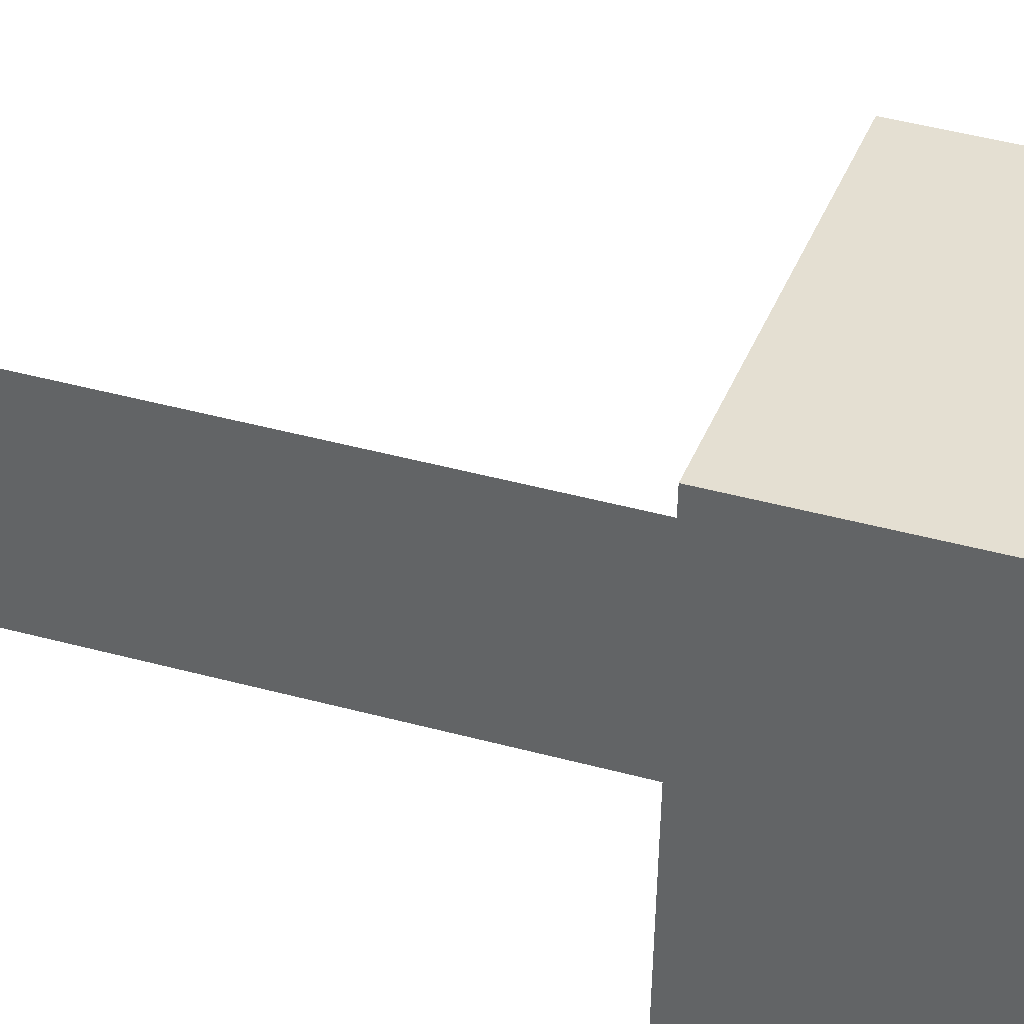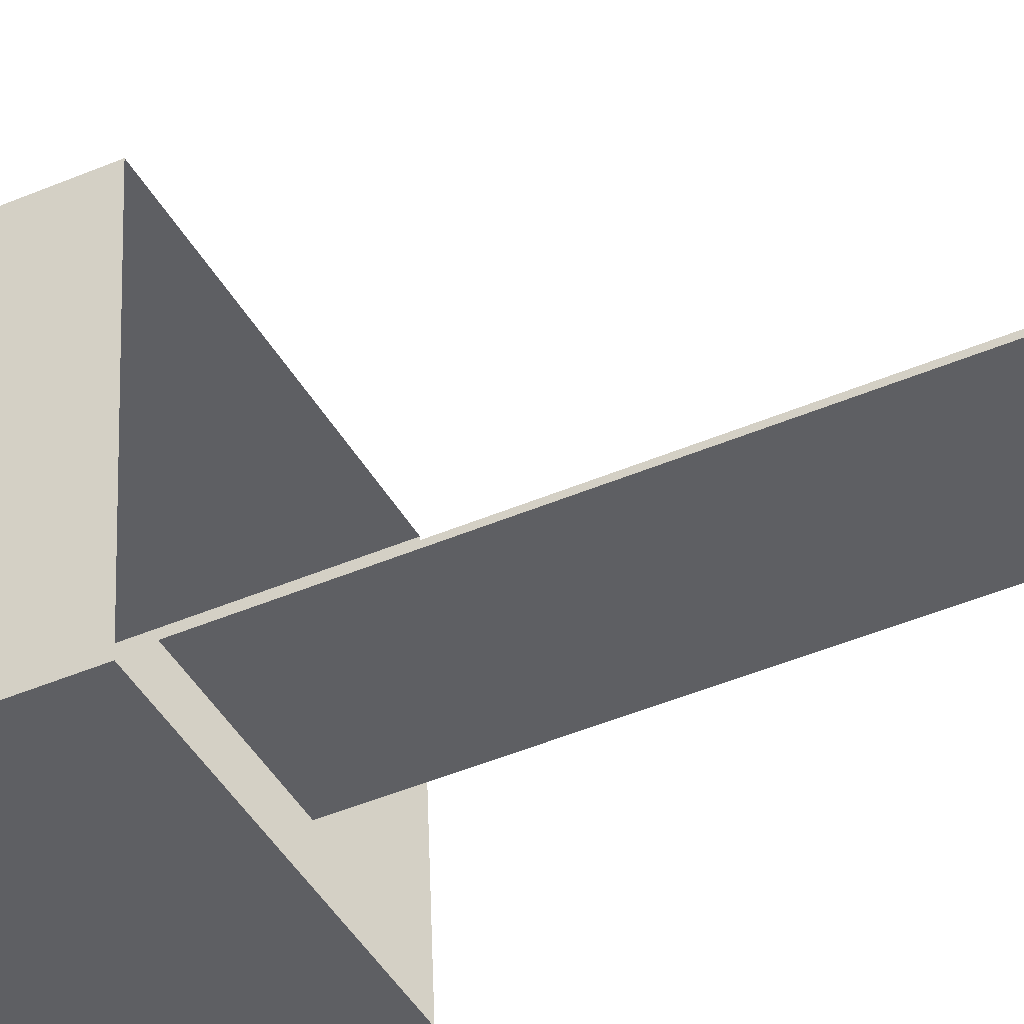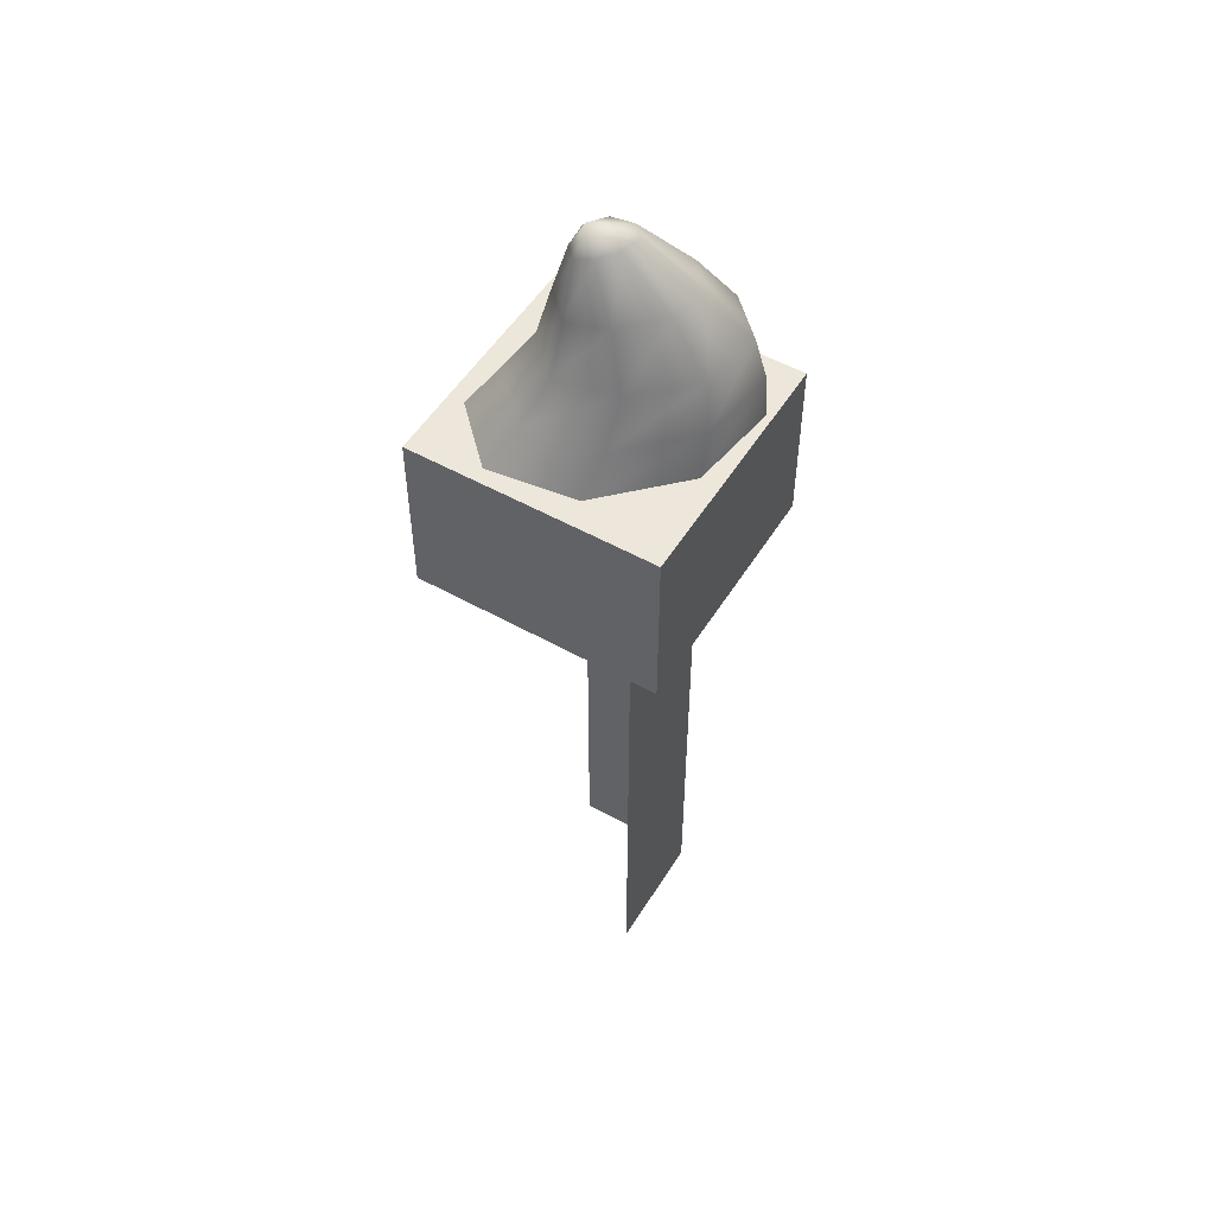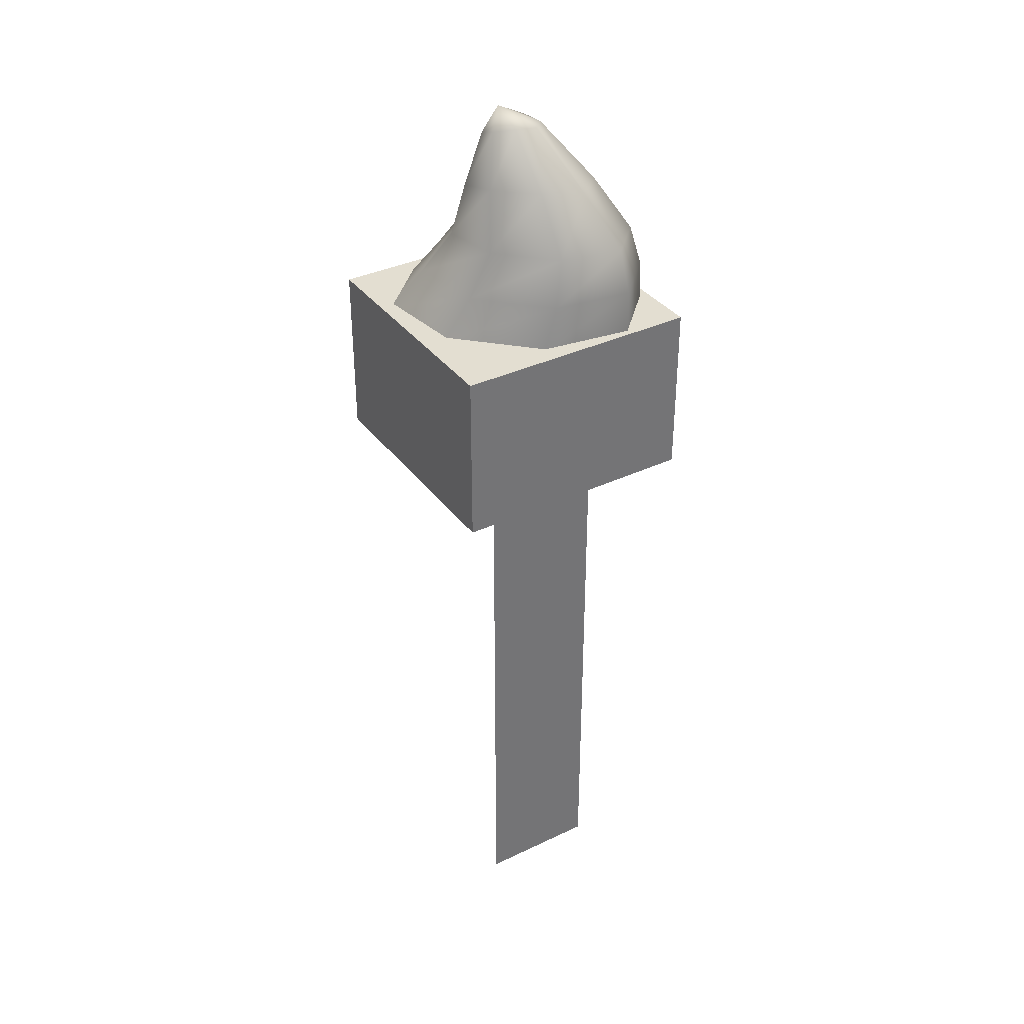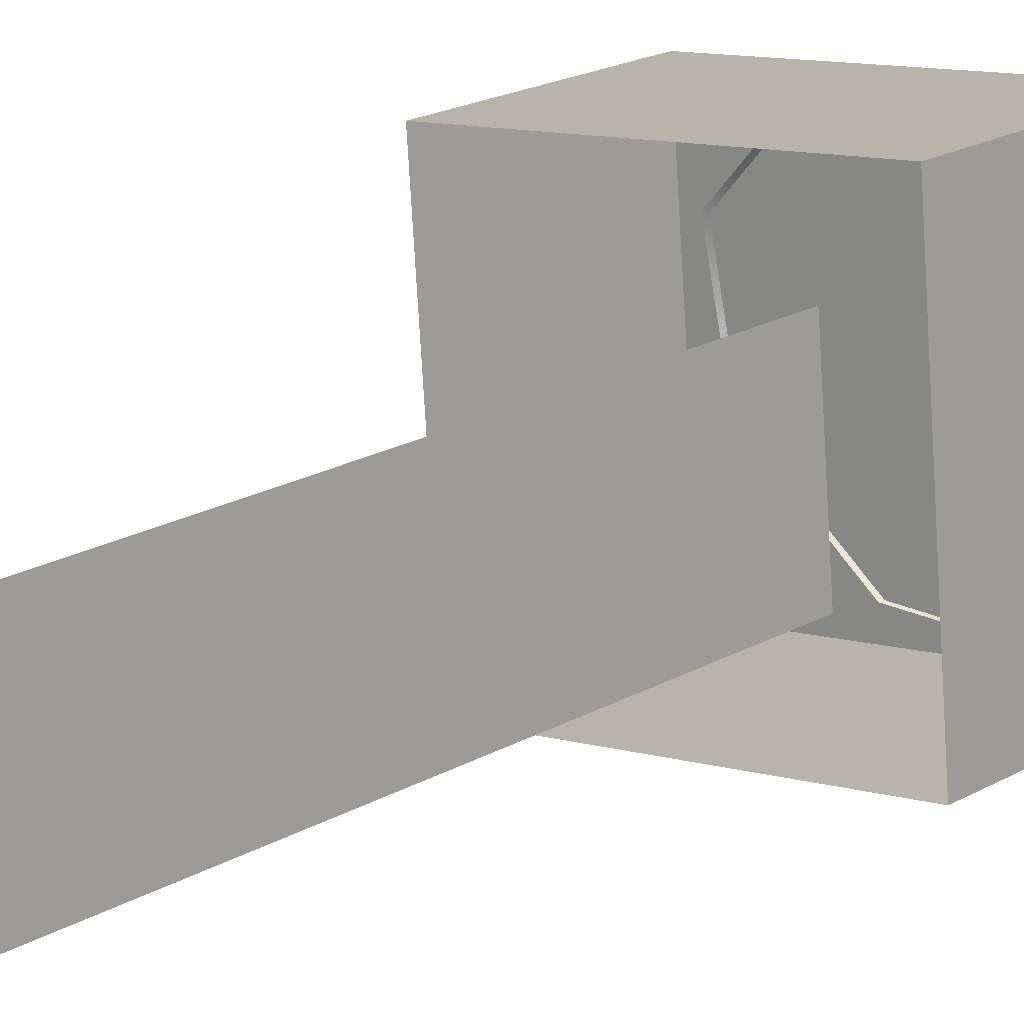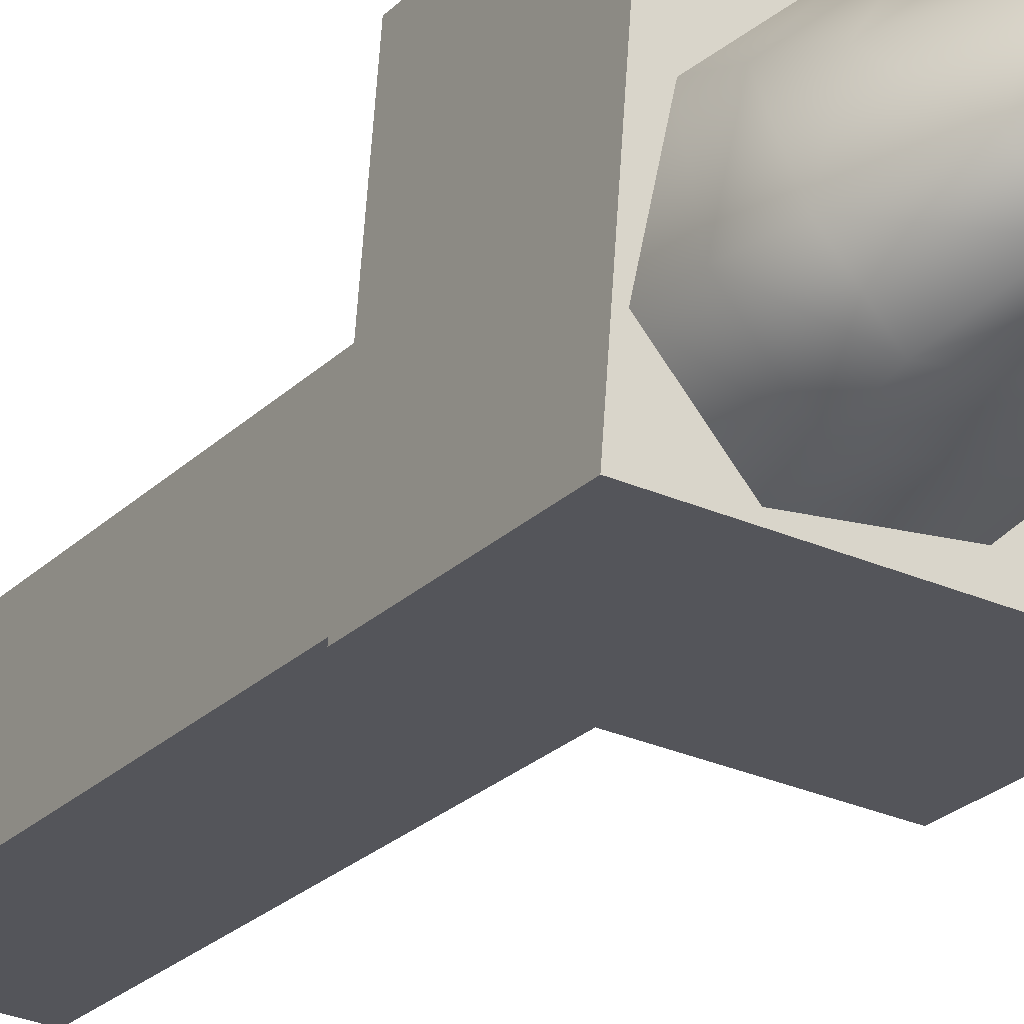
<metadata>
{"format":"obj","ext":"obj","renderer":"f3d","projection":"perspective","resolution":1024,"background":"white","views":[{"elev":40.7,"azim":108.8,"up":"+Z"},{"elev":-45.3,"azim":-63.8,"up":"+Z"},{"elev":52.3,"azim":26.7,"up":"+Y"},{"elev":36.0,"azim":53.7,"up":"+Y"},{"elev":16.7,"azim":38.8,"up":"+Z"},{"elev":-22.8,"azim":148.7,"up":"+Z"}]}
</metadata>
<code>
g default
v 22.61 5.468 44.86
v 23.08 5.468 45.39
v 23.9 5.468 45.35
v 24.6 5.468 44.74
v 24.79 5.468 43.92
v 24.32 5.468 43.38
v 23.49 5.468 43.44
v 22.78 5.468 44.05
v 22.9 5.876 44.71
v 23.3 5.876 45.17
v 24 5.876 45.13
v 24.6 5.876 44.61
v 24.76 5.876 43.91
v 24.36 5.876 43.44
v 23.65 5.876 43.49
v 23.04 5.876 44.02
v 23.15 6.262 44.58
v 23.47 6.262 44.96
v 24.04 6.292 44.93
v 24.53 6.292 44.5
v 24.66 6.262 43.93
v 24.34 6.262 43.56
v 23.75 6.292 43.6
v 23.26 6.292 44.02
v 23.27 6.72 44.54
v 23.5 6.724 44.82
v 23.89 6.815 44.82
v 24.24 6.824 44.51
v 24.33 6.737 44.09
v 24.09 6.737 43.81
v 23.67 6.824 43.83
v 23.32 6.809 44.13
v 23.4 7.172 44.51
v 23.5 7.177 44.63
v 23.67 7.236 44.63
v 23.82 7.277 44.49
v 23.88 7.267 44.3
v 23.77 7.264 44.18
v 23.57 7.266 44.2
v 23.42 7.223 44.34
v 23.52 7.399 44.47
v 24.71 3.894 45.64
v 24.89 3.894 43.36
v 24.71 5.495 45.64
v 24.89 5.495 43.36
v 22.44 5.495 45.46
v 22.61 5.495 43.19
v 22.44 3.894 45.46
v 22.61 3.894 43.19
v 24.18 -1.42 45.01
v 24.26 -1.42 43.9
v 24.18 4.063 45.01
v 24.26 4.063 43.9
v 23.15 4.063 43.81
v 23.15 -1.42 43.81
g polySurface31
f 1 2 10 9
f 2 3 11 10
f 3 4 12 11
f 4 5 13 12
f 5 6 14 13
f 6 7 15 14
f 7 8 16 15
f 8 1 9 16
f 9 10 18 17
f 10 11 19 18
f 11 12 20 19
f 12 13 21 20
f 13 14 22 21
f 14 15 23 22
f 15 16 24 23
f 16 9 17 24
f 17 18 26 25
f 18 19 27 26
f 19 20 28 27
f 20 21 29 28
f 21 22 30 29
f 22 23 31 30
f 23 24 32 31
f 24 17 25 32
f 25 26 34 33
f 26 27 35 34
f 27 28 36 35
f 28 29 37 36
f 29 30 38 37
f 30 31 39 38
f 31 32 40 39
f 32 25 33 40
f 33 34 41
f 34 35 41
f 35 36 41
f 36 37 41
f 37 38 41
f 38 39 41
f 39 40 41
f 40 33 41
f 42 43 45 44
f 44 45 47 46
f 46 47 49 48
f 43 49 47 45
f 48 42 44 46
f 50 51 53 52
f 51 55 54 53

</code>
